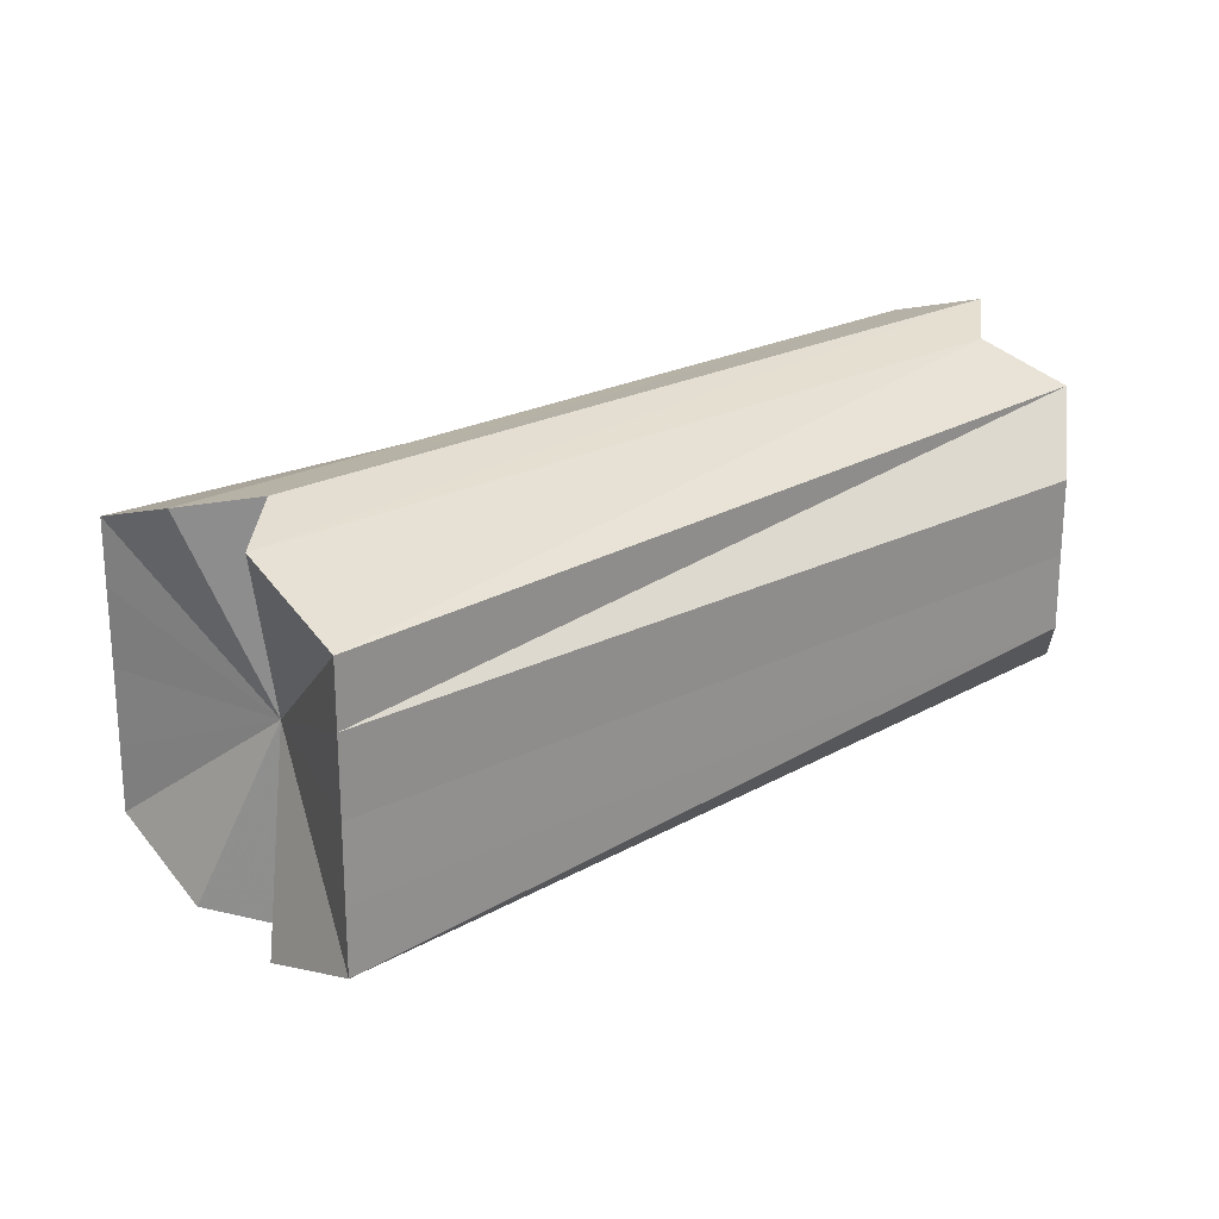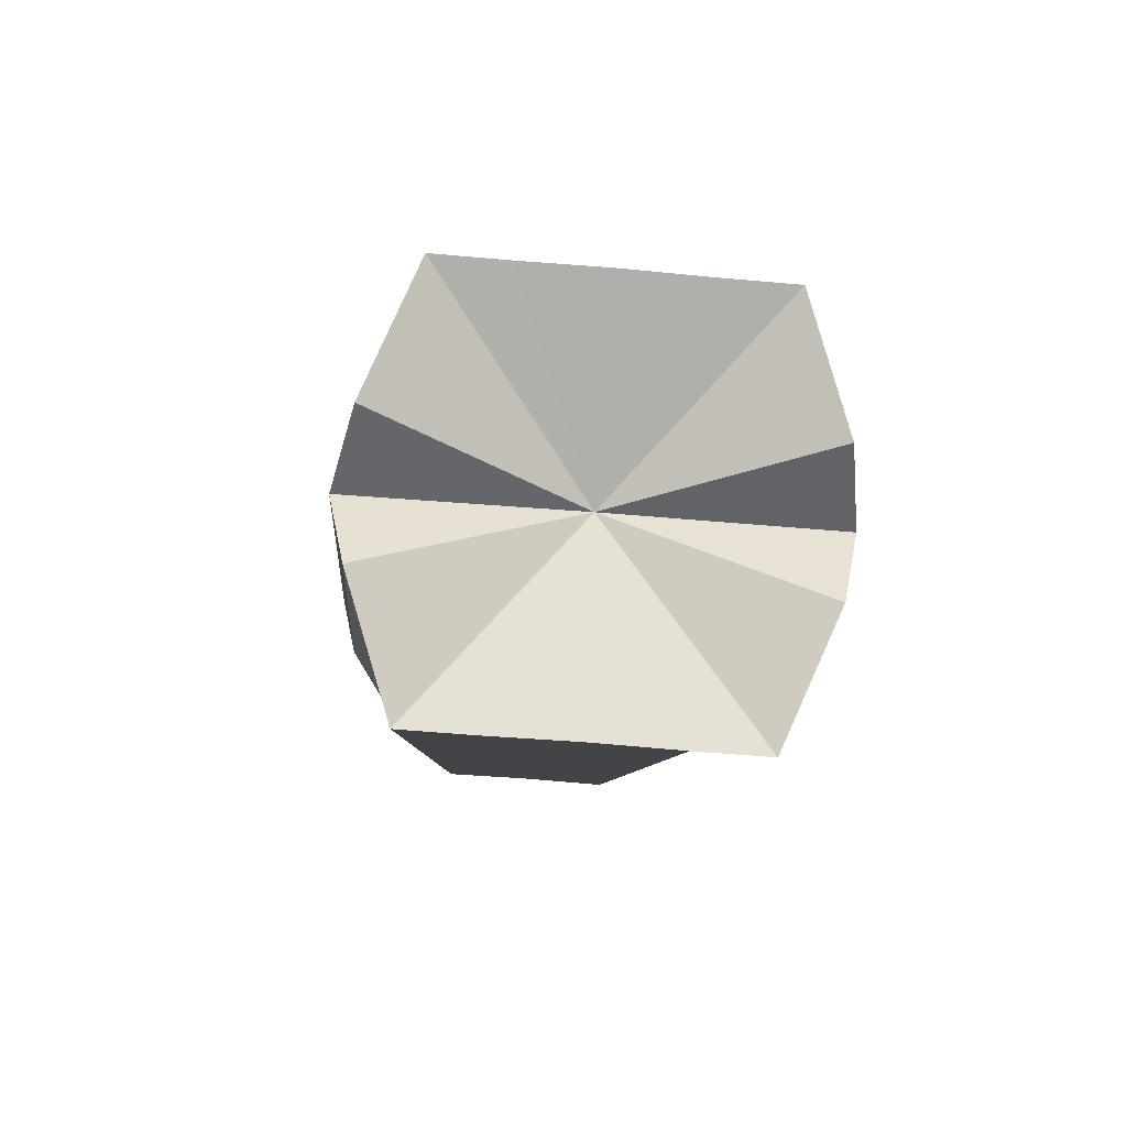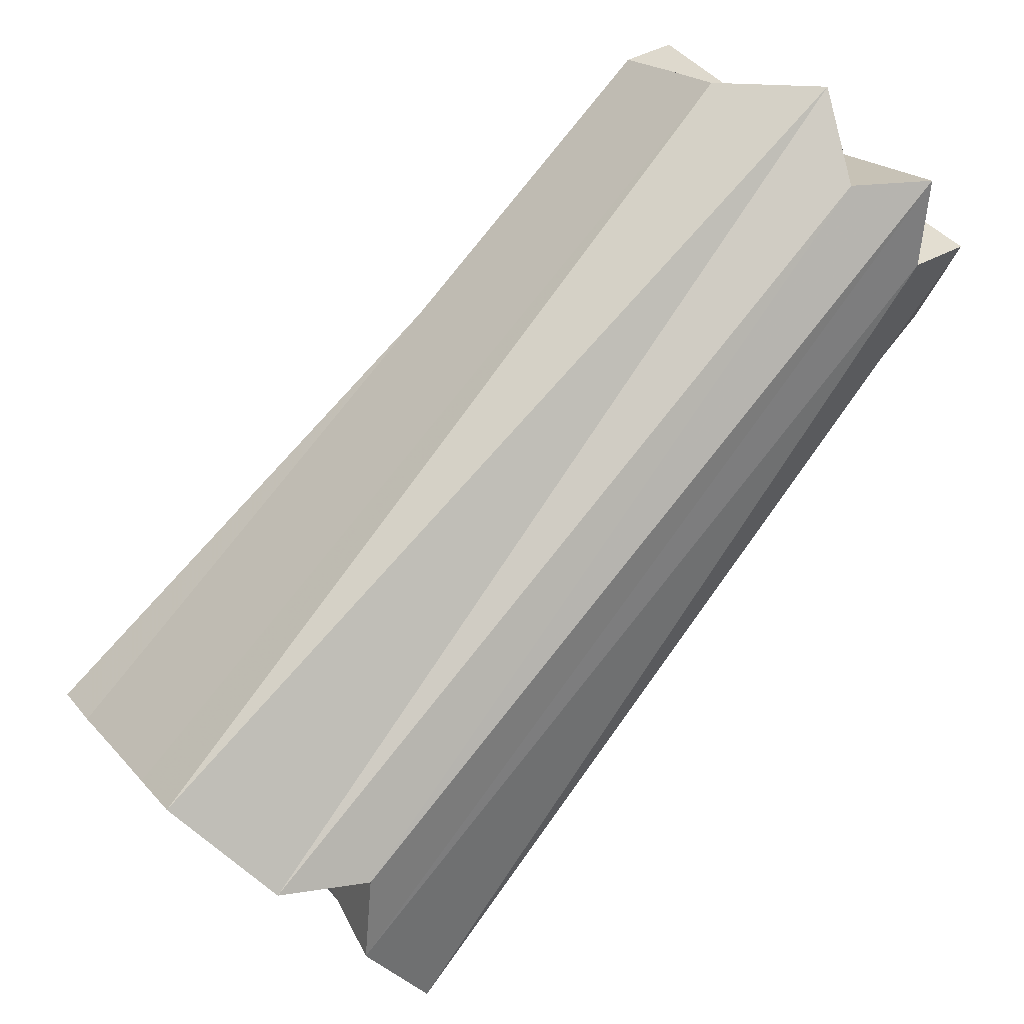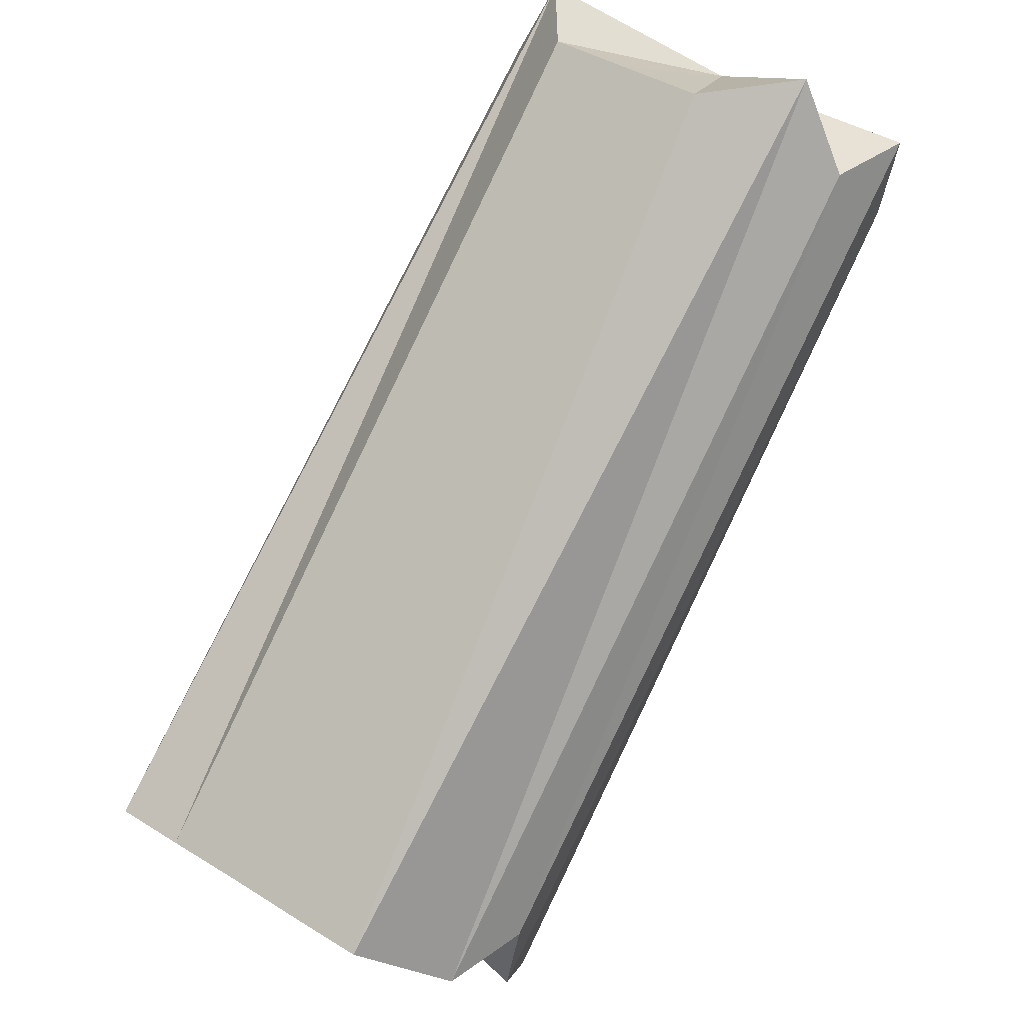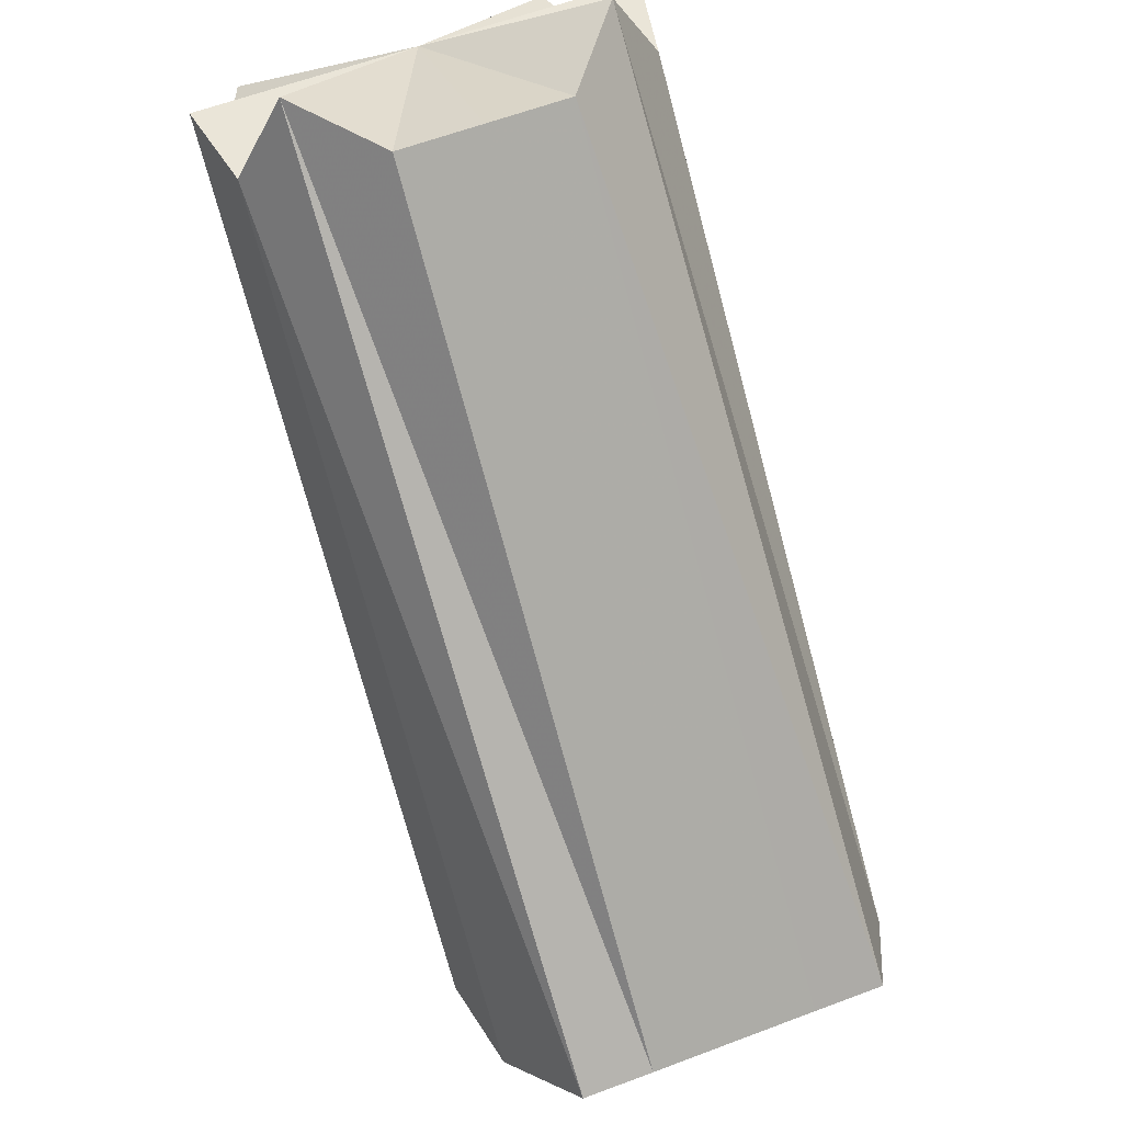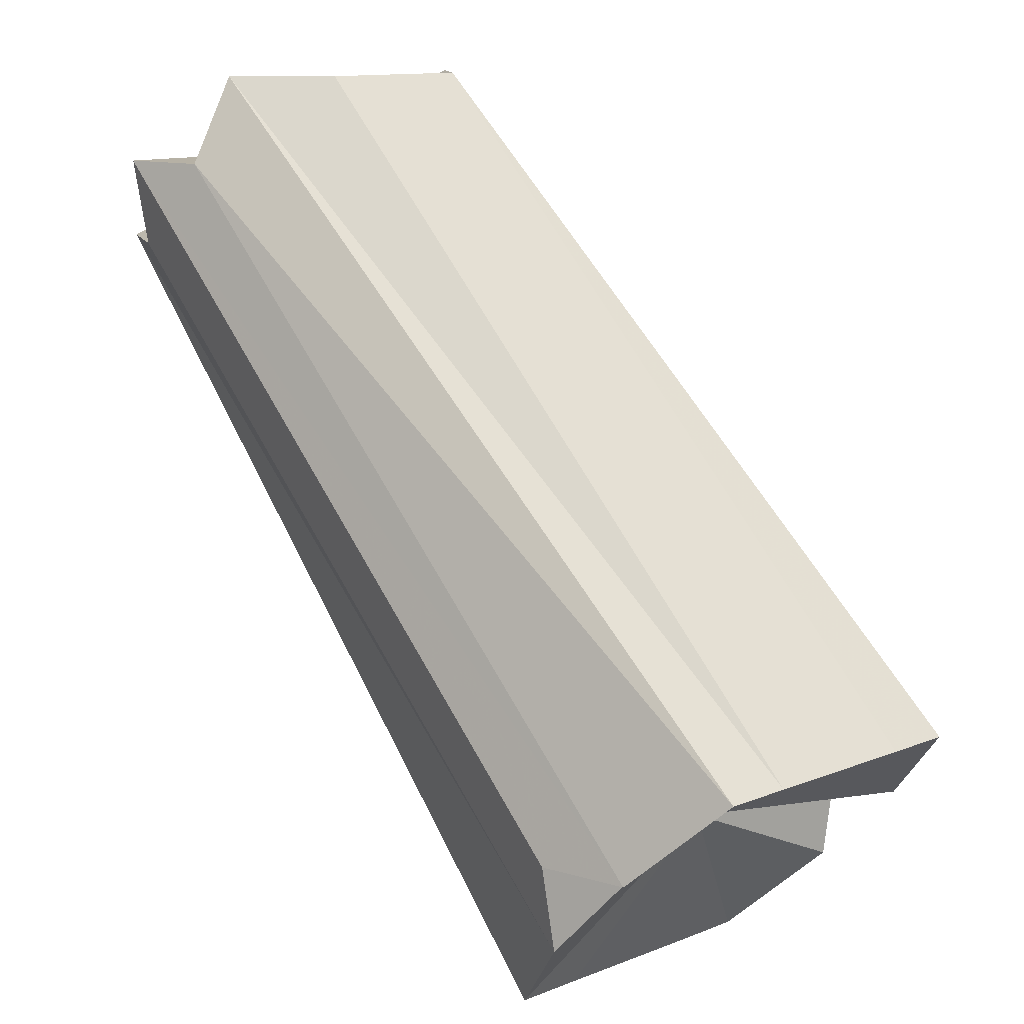
<metadata>
{"format":"obj","ext":"obj","renderer":"f3d","projection":"perspective","resolution":1024,"background":"white","views":[{"elev":24.3,"azim":95.7,"up":"+Z"},{"elev":-51.6,"azim":84.6,"up":"+Y"},{"elev":19.3,"azim":152.6,"up":"+Y"},{"elev":40.1,"azim":127.7,"up":"+Y"},{"elev":59.7,"azim":68.7,"up":"+Y"},{"elev":12.0,"azim":46.3,"up":"+Y"}]}
</metadata>
<code>
o 12581
v 2172 1877 8.588
v 2172 1877 8.586
v 2172 1877 8.588
v 2172 1877 8.581
v 2172 1877 8.586
v 2172 1877 8.586
v 2172 1877 8.573
v 2172 1877 8.581
v 2172 1877 8.564
v 2172 1877 8.588
v 2172 1877 8.586
v 2172 1877 8.588
v 2172 1877 8.586
v 2172 1877 8.564
v 2172 1877 8.588
v 2172 1877 8.581
v 2172 1877 8.581
v 2172 1877 8.541
v 2172 1877 8.539
v 2172 1877 8.573
v 2172 1877 8.573
v 2172 1877 8.539
v 2172 1877 8.541
v 2172 1877 8.539
v 2172 1877 8.539
v 2172 1877 8.541
v 2172 1877 8.541
v 2172 1877 8.539
v 2172 1877 8.541
v 2172 1877 8.546
v 2172 1877 8.554
v 2172 1877 8.546
v 2172 1877 8.546
v 2172 1877 8.546
v 2172 1877 8.564
v 2172 1877 8.554
v 2172 1877 8.554
v 2172 1877 8.554
v 2172 1877 8.564
v 2172 1877 8.564
v 2172 1877 8.564
v 2172 1877 8.573
v 2172 1877 8.564
v 2172 1877 8.564
v 2172 1877 8.554
v 2172 1877 8.573
v 2172 1877 8.564
v 2172 1877 8.586
v 2172 1877 8.581
v 2172 1877 8.573
v 2172 1877 8.546
v 2172 1877 8.554
v 2172 1877 8.541
v 2172 1877 8.546
v 2172 1877 8.541
v 2172 1877 8.554
v 2172 1877 8.573
v 2172 1877 8.581
v 2172 1877 8.586
v 2172 1877 8.586
v 2172 1877 8.581
v 2172 1877 8.581
v 2172 1877 8.573
v 2172 1877 8.573
v 2172 1877 8.554
v 2172 1877 8.546
v 2172 1877 8.546
v 2172 1877 8.541
v 2172 1877 8.541
v 2172 1877 8.541
v 2172 1877 8.546
v 2172 1877 8.546
v 2172 1877 8.554
v 2172 1877 8.554
v 2172 1877 8.573
v 2172 1877 8.581
v 2172 1877 8.581
v 2172 1877 8.586
v 2172 1877 8.586
v 2172 1877 8.564
v 2172 1877 8.586
v 2172 1877 8.588
v 2172 1877 8.541
v 2172 1877 8.539
v 2172 1877 8.564
v 2172 1877 8.581
v 2172 1877 8.546
v 2172 1877 8.573
v 2172 1877 8.554
v 2172 1877 8.564
v 2172 1877 8.564
v 2172 1877 8.554
v 2172 1877 8.573
v 2172 1877 8.546
v 2172 1877 8.581
v 2172 1877 8.541
v 2172 1877 8.586
v 2172 1877 8.564
v 2172 1877 8.539
v 2172 1877 8.588
f 1 2 3
f 2 4 5
f 3 6 5
f 4 7 8
f 9 10 5
f 11 12 3
f 13 1 11
f 14 11 15
f 16 13 17
f 14 18 19
f 20 16 21
f 9 22 23
f 18 24 25
f 25 26 23
f 27 28 18
f 28 29 25
f 29 30 23
f 30 31 32
f 33 27 34
f 31 35 36
f 37 33 38
f 35 20 39
f 36 40 39
f 41 36 39
f 39 42 21
f 41 39 21
f 43 37 44
f 44 45 38
f 41 44 38
f 7 43 46
f 46 47 44
f 41 46 44
f 41 48 49
f 41 49 50
f 41 51 52
f 41 53 51
f 41 54 55
f 41 56 54
f 41 57 58
f 41 58 59
f 60 61 62
f 62 63 64
f 65 66 67
f 67 68 69
f 70 71 72
f 72 73 74
f 75 76 77
f 77 78 79
f 80 81 82
f 80 83 84
f 85 86 81
f 85 87 83
f 85 88 86
f 85 89 87
f 85 90 88
f 85 91 89
f 85 92 90
f 85 93 91
f 85 94 92
f 85 95 93
f 85 96 94
f 85 97 95
f 98 99 96
f 98 100 97

</code>
